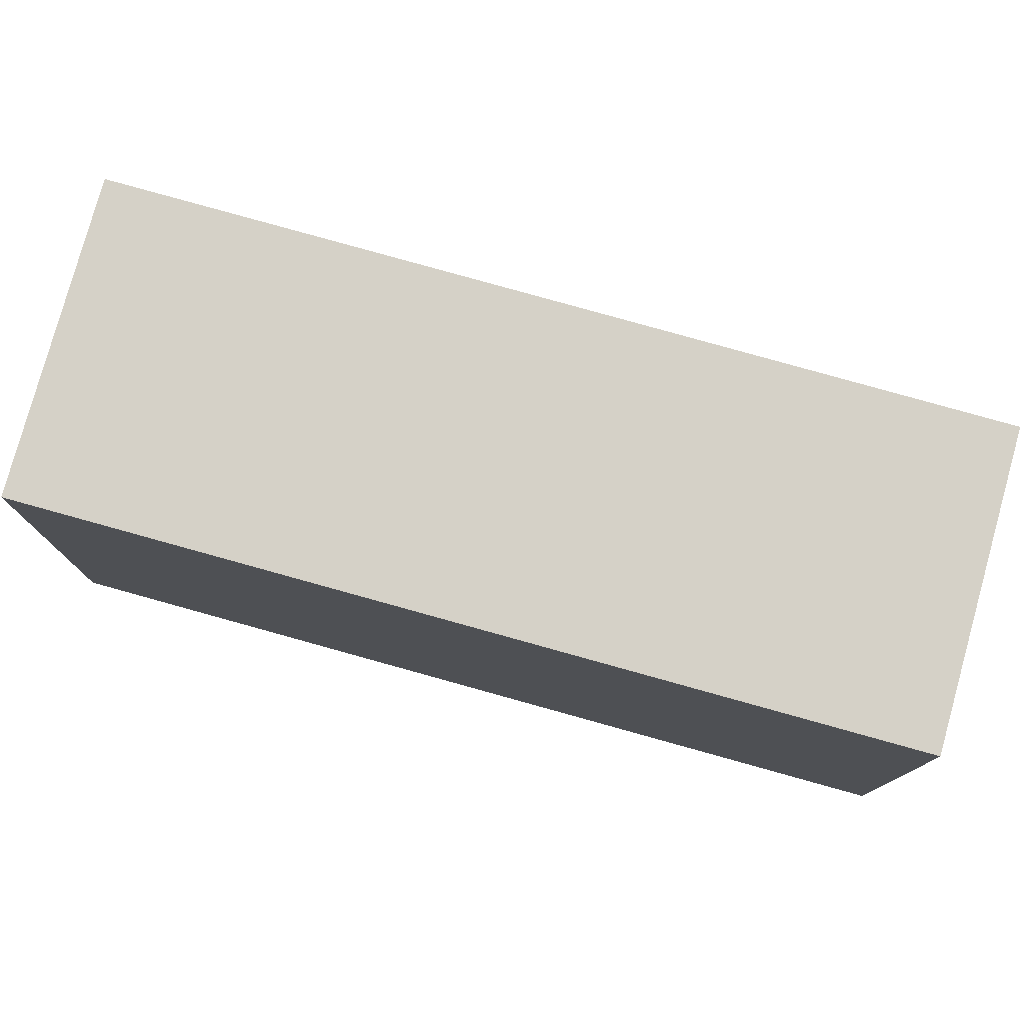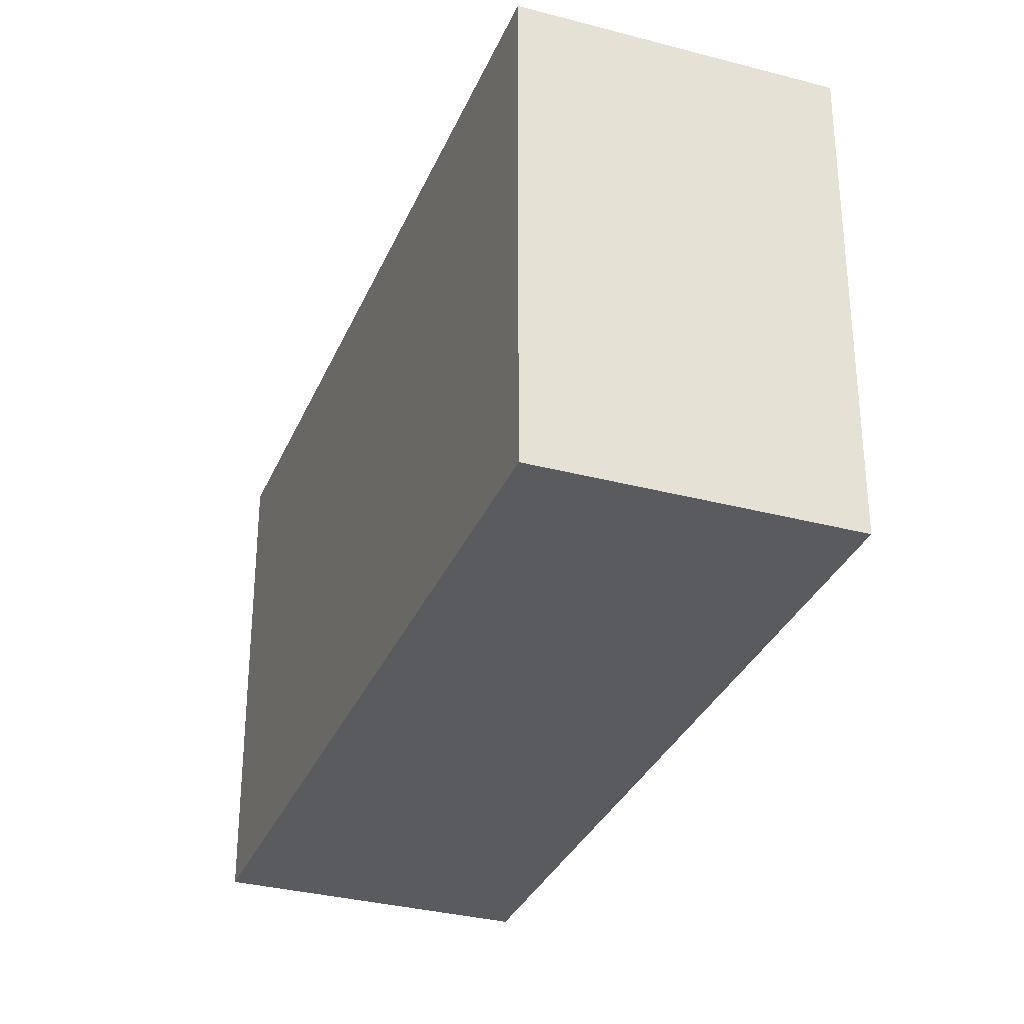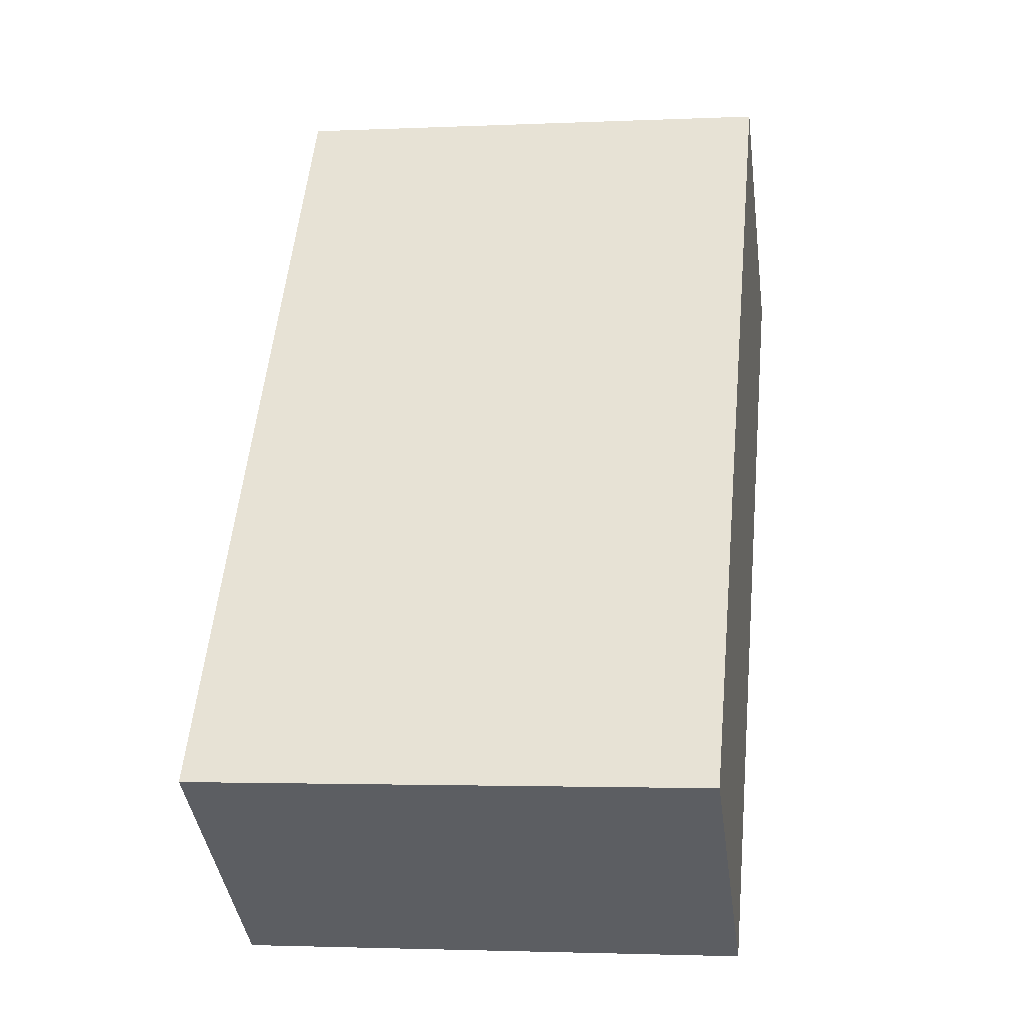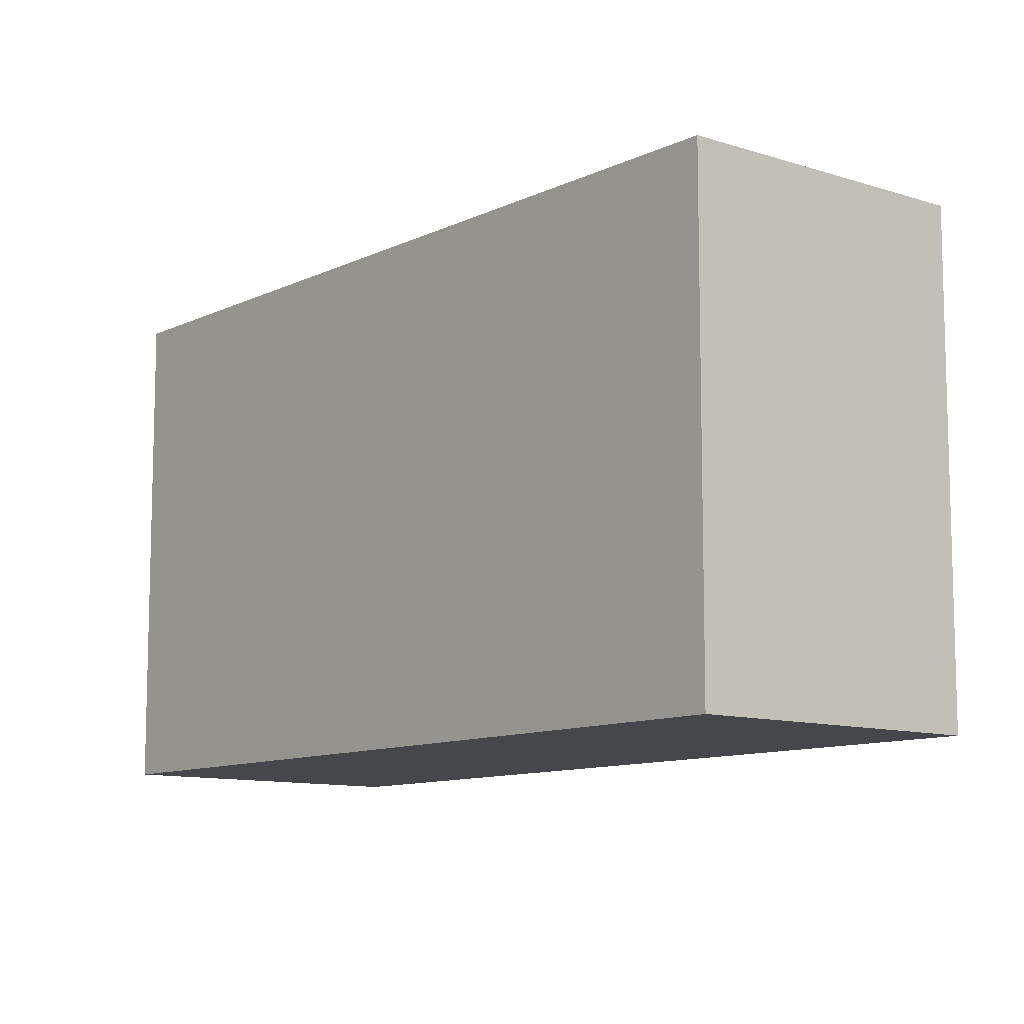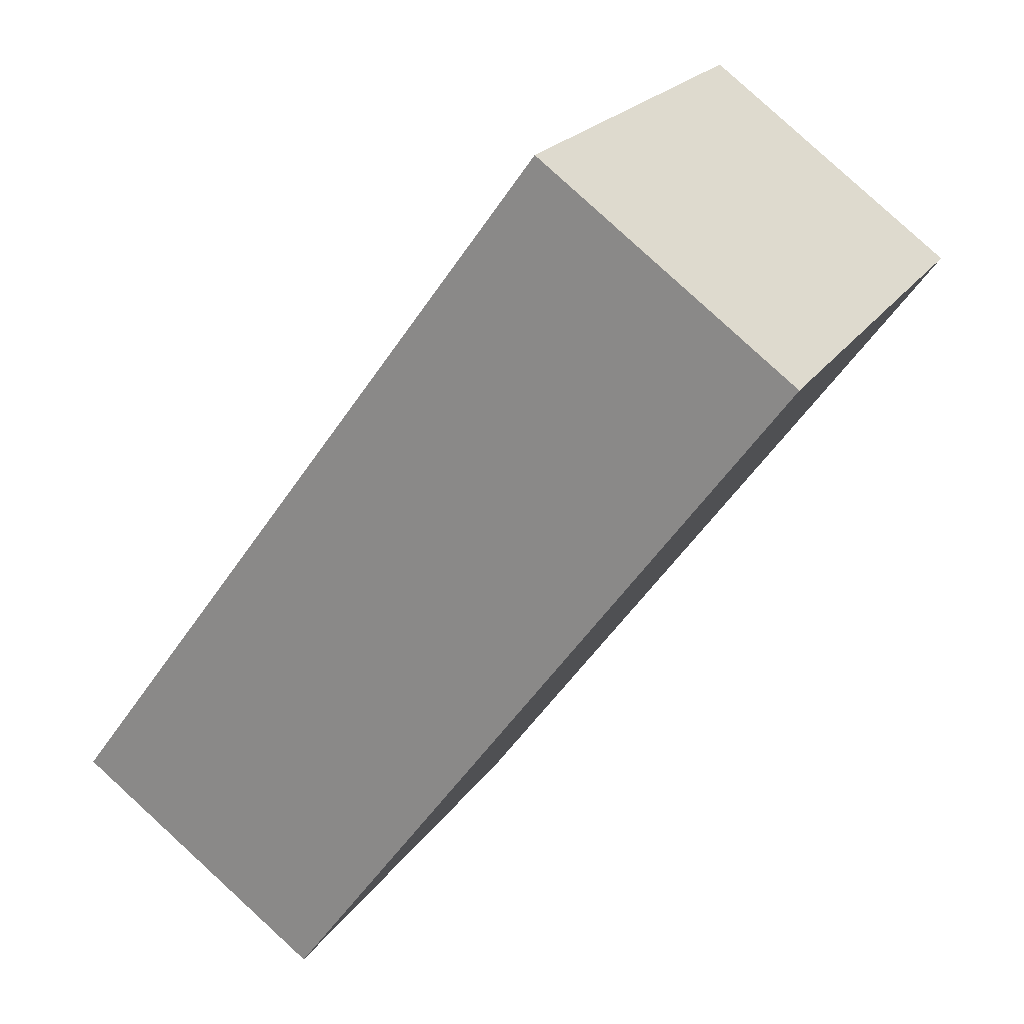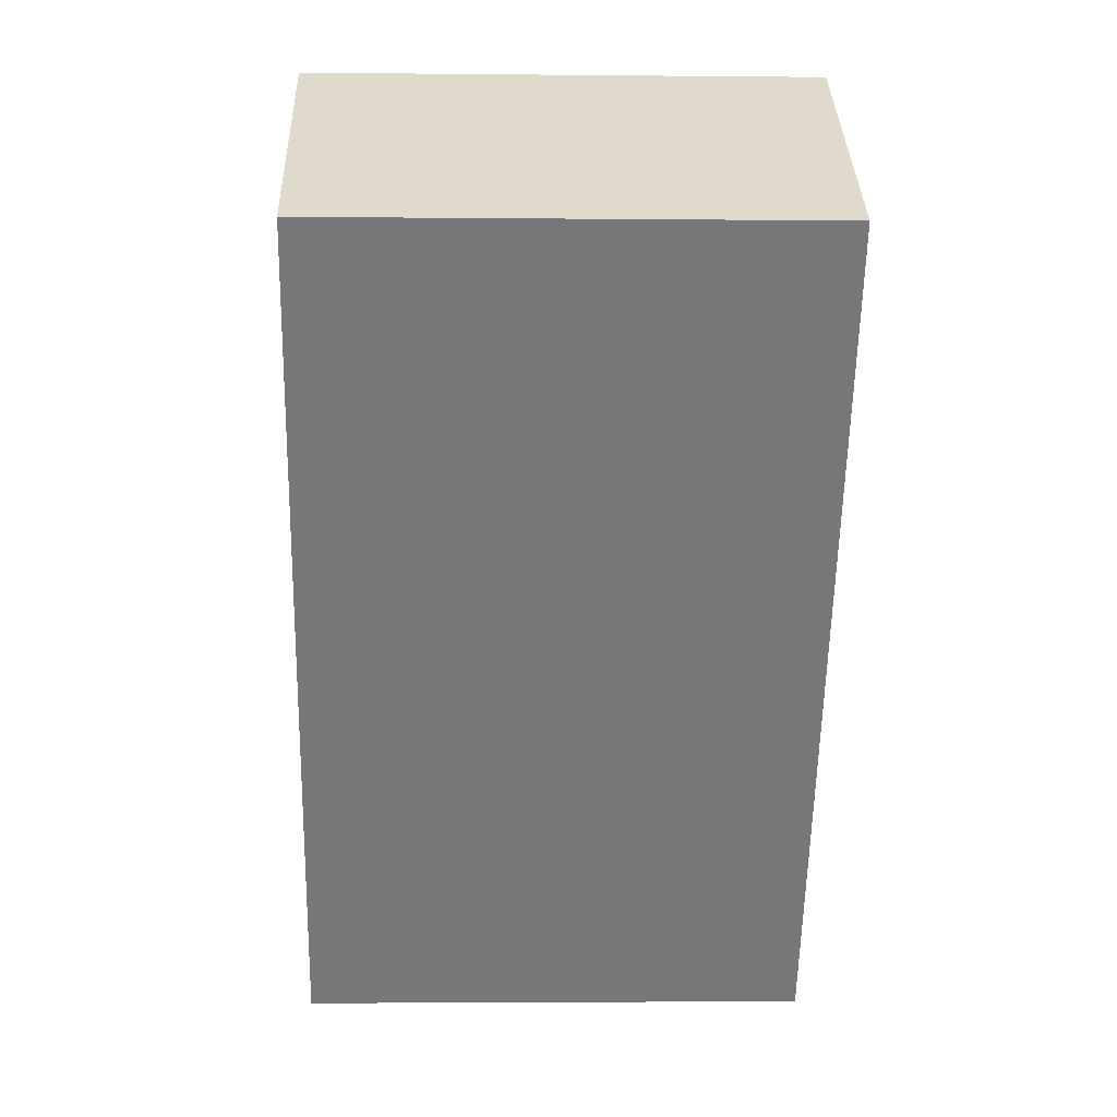
<metadata>
{"format":"obj","ext":"obj","renderer":"f3d","projection":"perspective","resolution":1024,"background":"white","views":[{"elev":79.3,"azim":69.4,"up":"+Y"},{"elev":-32.3,"azim":-56.6,"up":"+Y"},{"elev":-2.6,"azim":99.1,"up":"+Z"},{"elev":-10.3,"azim":-75.8,"up":"+Y"},{"elev":21.0,"azim":-155.9,"up":"+Z"},{"elev":-3.4,"azim":-92.0,"up":"+Z"}]}
</metadata>
<code>
v  4.536 2.908 -3.08
v  0 2.908 1.781e-16
v  1.488 2.908 1.092
v  3.051 2.908 -4.158
v  3.051 2.546e-16 -4.158
v  0 0 0
v  1.488 -6.687e-17 1.092
v  4.536 1.886e-16 -3.08
g defaultobject
f 1 2 3
f 2 1 4
f 5 2 4
f 2 5 6
f 6 3 2
f 3 6 7
f 7 1 3
f 1 7 8
f 8 4 1
f 4 8 5
f 5 7 6
f 7 5 8

</code>
